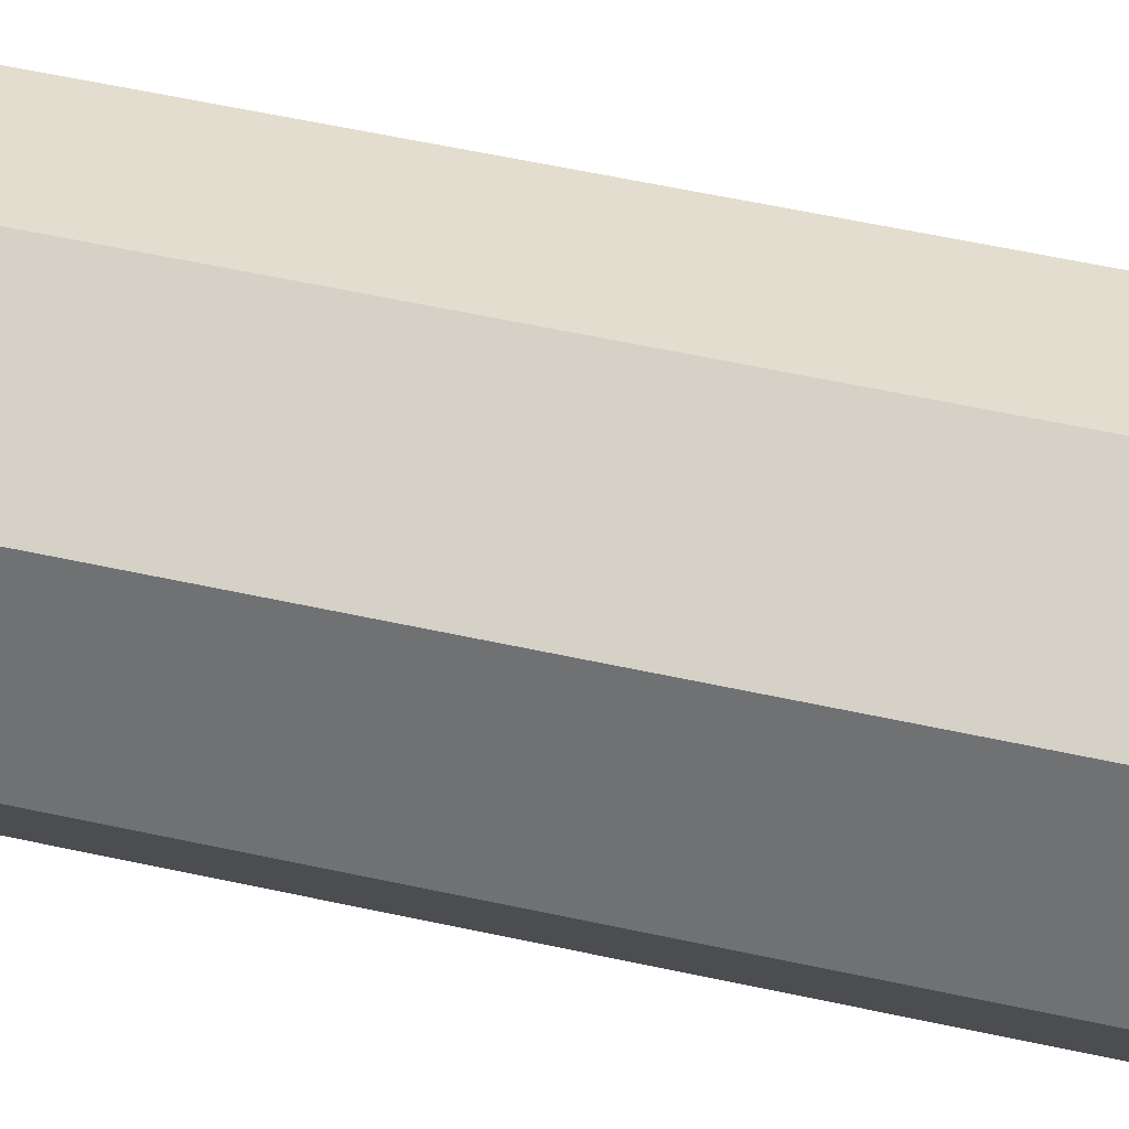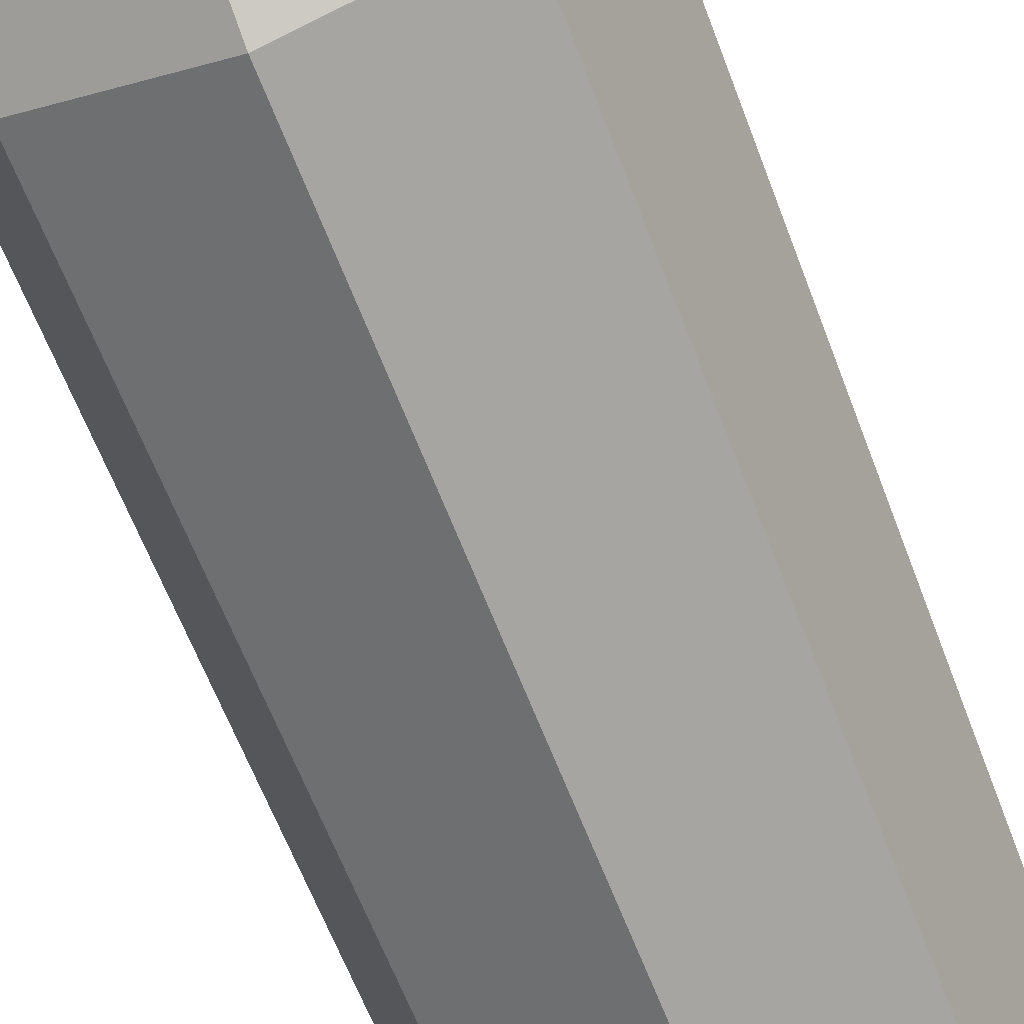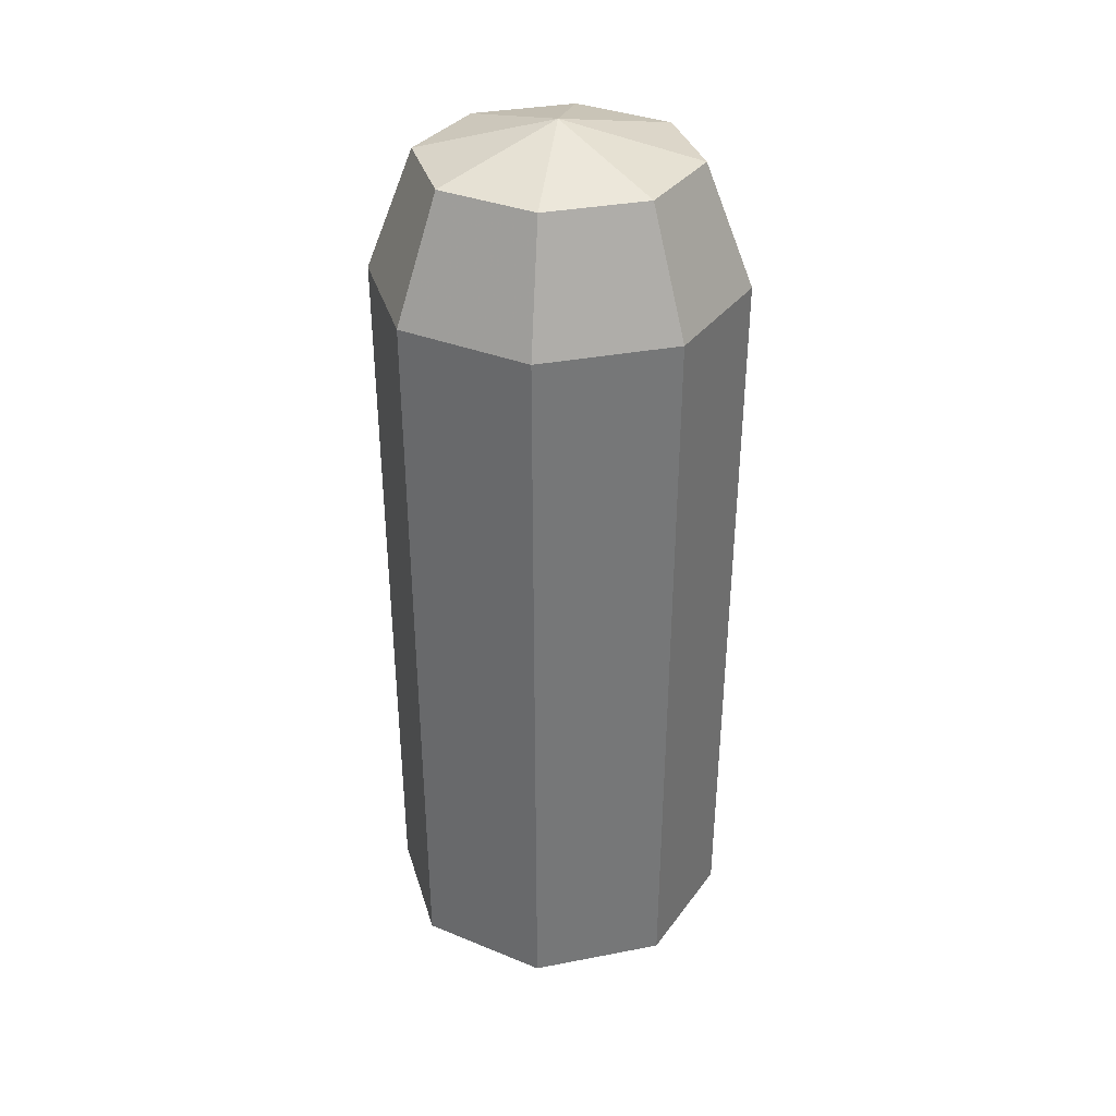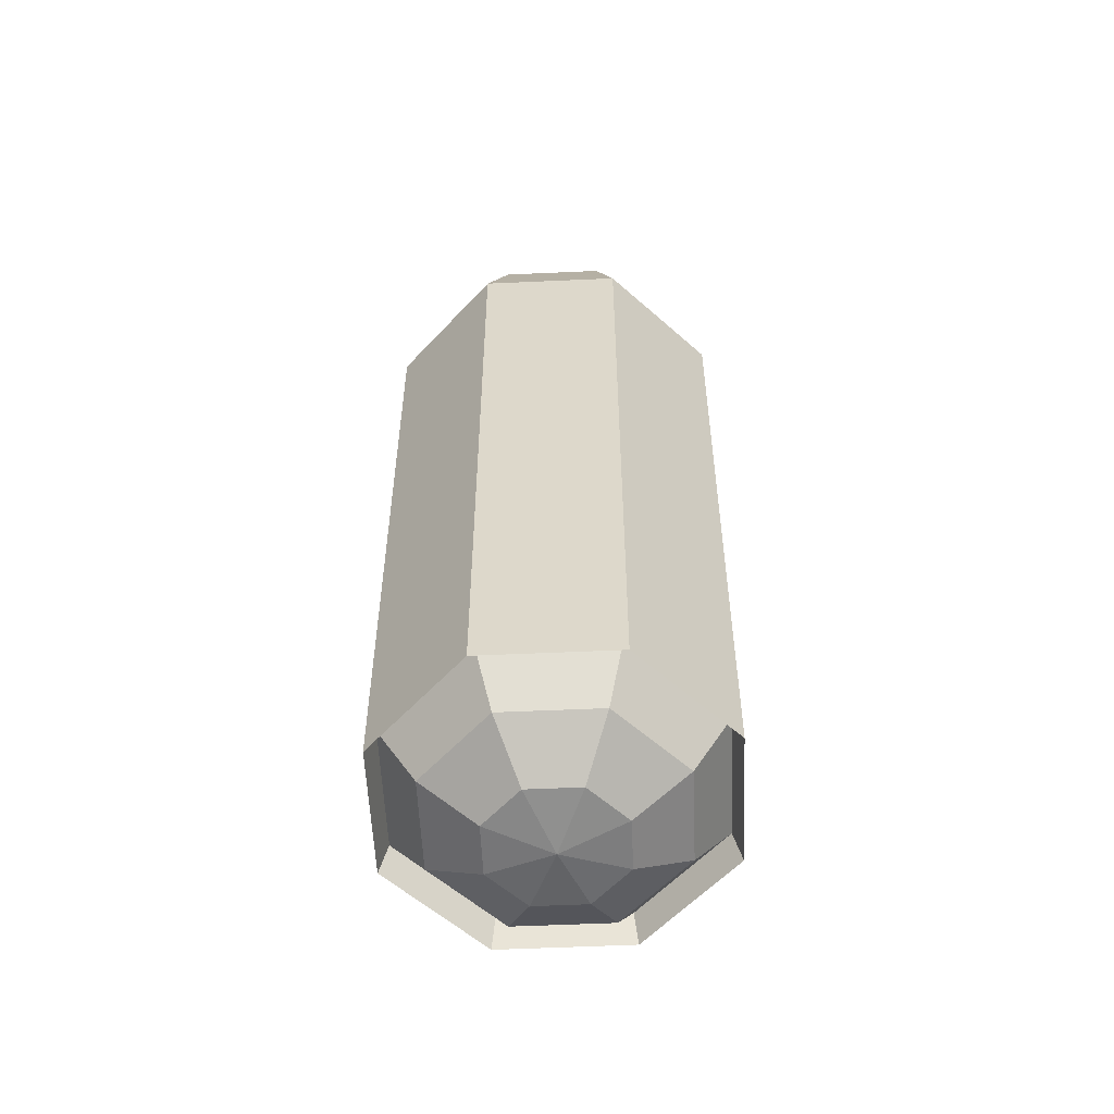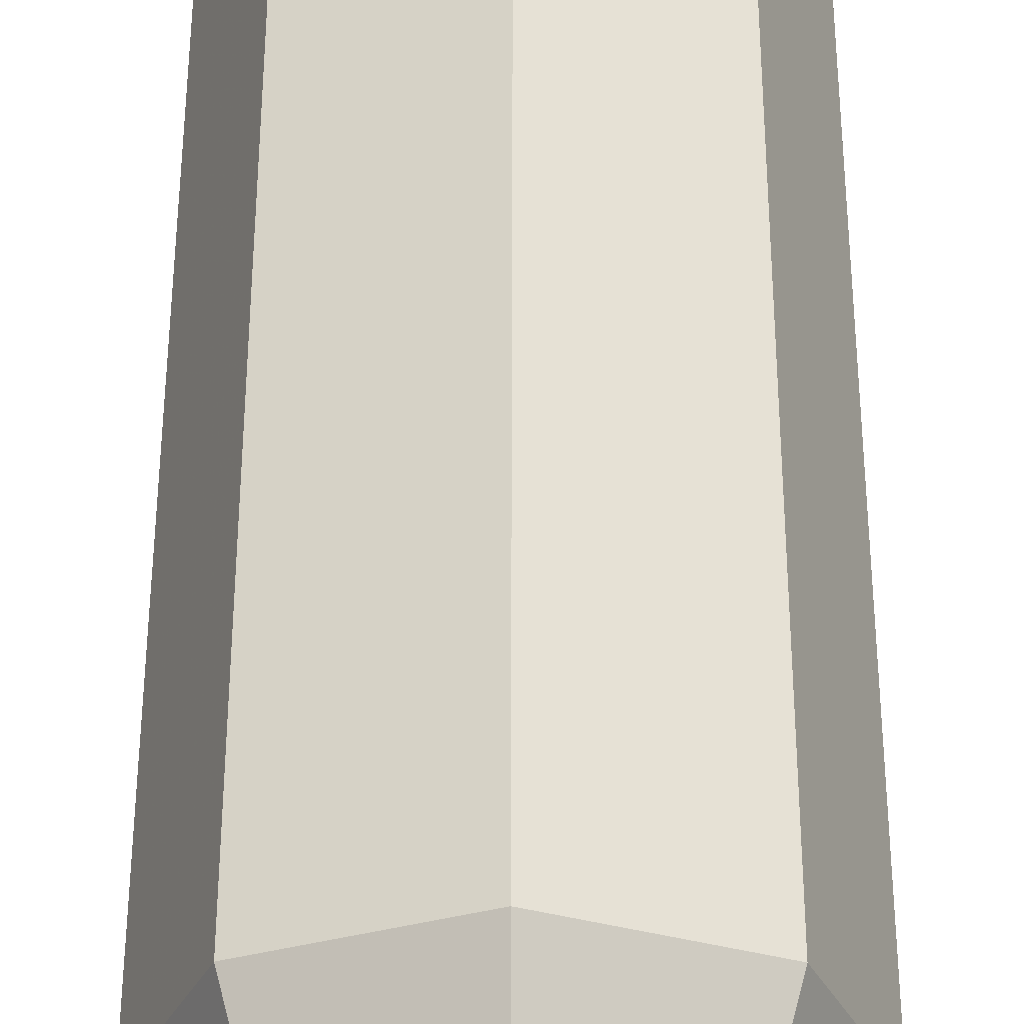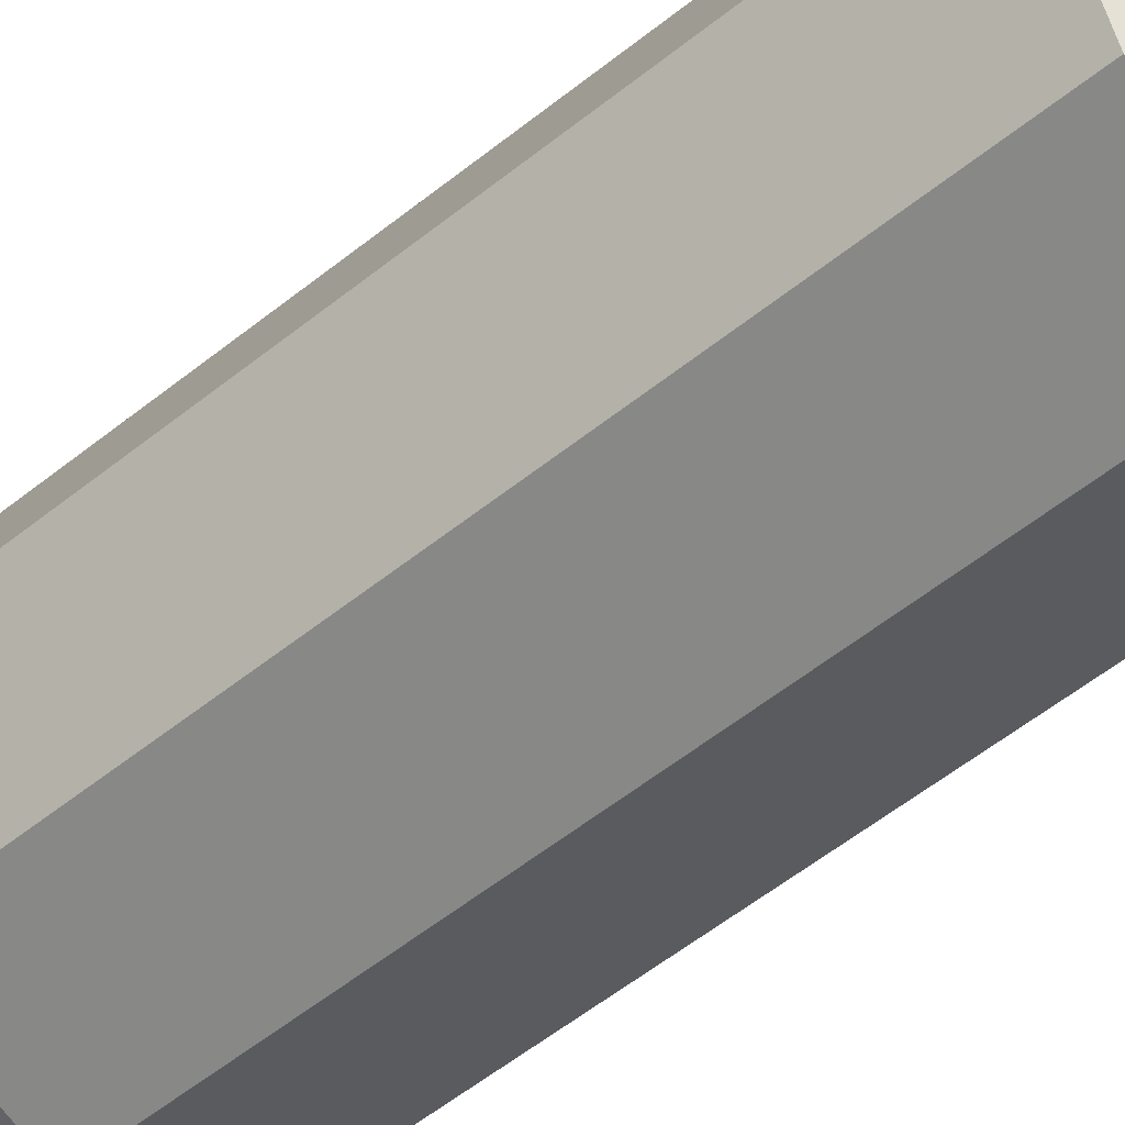
<metadata>
{"format":"obj","ext":"obj","renderer":"f3d","projection":"perspective","resolution":1024,"background":"white","views":[{"elev":-77.7,"azim":-101.1,"up":"+Y"},{"elev":-67.3,"azim":21.4,"up":"+Y"},{"elev":32.5,"azim":97.3,"up":"+Z"},{"elev":-58.3,"azim":70.1,"up":"+Z"},{"elev":57.6,"azim":0.1,"up":"+Y"},{"elev":-48.7,"azim":132.9,"up":"+Y"}]}
</metadata>
<code>
g Body1
v 5.27 0 -1.51
v 4.459 1.959 -1.51
v 2.5 2.77 -1.51
v 0.5413 1.959 -1.51
v -0.2701 0 -1.51
v 0.5413 -1.959 -1.51
v 2.5 -2.77 -1.51
v 4.459 -1.959 -1.51
v 5.126 0 -0.9815
v 4.357 1.857 -0.9815
v 2.5 2.626 -0.9815
v 0.6432 1.857 -0.9815
v -0.1259 0 -0.9815
v 0.6432 -1.857 -0.9815
v 2.5 -2.626 -0.9815
v 4.357 -1.857 -0.9815
v 4.51 0 -1.814
v 3.921 1.421 -1.814
v 2.5 2.01 -1.814
v 1.079 1.421 -1.814
v 0.4903 0 -1.814
v 1.079 -1.421 -1.814
v 2.5 -2.01 -1.814
v 3.921 -1.421 -1.814
v 3.588 0 -2.369
v 3.269 0.7691 -2.369
v 2.5 1.088 -2.369
v 1.731 0.7691 -2.369
v 1.412 0 -2.369
v 1.731 -0.7691 -2.369
v 2.5 -1.088 -2.369
v 3.269 -0.7691 -2.369
v 2.5 0 -2.5
v 2.5 0 -2.5
v 2.5 0 -2.5
v 2.5 0 -2.5
v 2.5 0 -2.5
v 2.5 -0 -2.5
v 2.5 -0 -2.5
v 2.5 -0 -2.5
v 2.5 0 12.5
v 2.5 0 12.5
v 2.5 0 12.5
v 2.5 0 12.5
v 2.5 0 12.5
v 2.5 -0 12.5
v 2.5 -0 12.5
v 2.5 -0 12.5
v 4.667 0 11.95
v 4.032 1.532 11.95
v 2.5 2.167 11.95
v 0.9679 1.532 11.95
v 0.3332 0 11.95
v 0.9679 -1.532 11.95
v 2.5 -2.167 11.95
v 4.032 -1.532 11.95
v 5.416 0 10.01
v 4.562 2.062 10.01
v 2.5 2.916 10.01
v 0.4381 2.062 10.01
v -0.416 0 10.01
v 0.4381 -2.062 10.01
v 2.5 -2.916 10.01
v 4.562 -2.062 10.01
f 1 2 10 9
f 2 3 11 10
f 3 4 12 11
f 4 5 13 12
f 5 6 14 13
f 6 7 15 14
f 7 8 16 15
f 8 1 9 16
f 9 10 18 17
f 10 11 19 18
f 11 12 20 19
f 12 13 21 20
f 13 14 22 21
f 14 15 23 22
f 15 16 24 23
f 16 9 17 24
f 17 18 26 25
f 18 19 27 26
f 19 20 28 27
f 20 21 29 28
f 21 22 30 29
f 22 23 31 30
f 23 24 32 31
f 24 17 25 32
f 25 26 34 33
f 26 27 35 34
f 27 28 36 35
f 28 29 37 36
f 29 30 38 37
f 30 31 39 38
f 31 32 40 39
f 32 25 33 40
f 33 34 42 41
f 34 35 43 42
f 35 36 44 43
f 36 37 45 44
f 37 38 46 45
f 38 39 47 46
f 39 40 48 47
f 40 33 41 48
f 41 42 50 49
f 42 43 51 50
f 43 44 52 51
f 44 45 53 52
f 45 46 54 53
f 46 47 55 54
f 47 48 56 55
f 48 41 49 56
f 49 50 58 57
f 50 51 59 58
f 51 52 60 59
f 52 53 61 60
f 53 54 62 61
f 54 55 63 62
f 55 56 64 63
f 56 49 57 64
f 57 58 2 1
f 58 59 3 2
f 59 60 4 3
f 60 61 5 4
f 61 62 6 5
f 62 63 7 6
f 63 64 8 7
f 64 57 1 8

</code>
